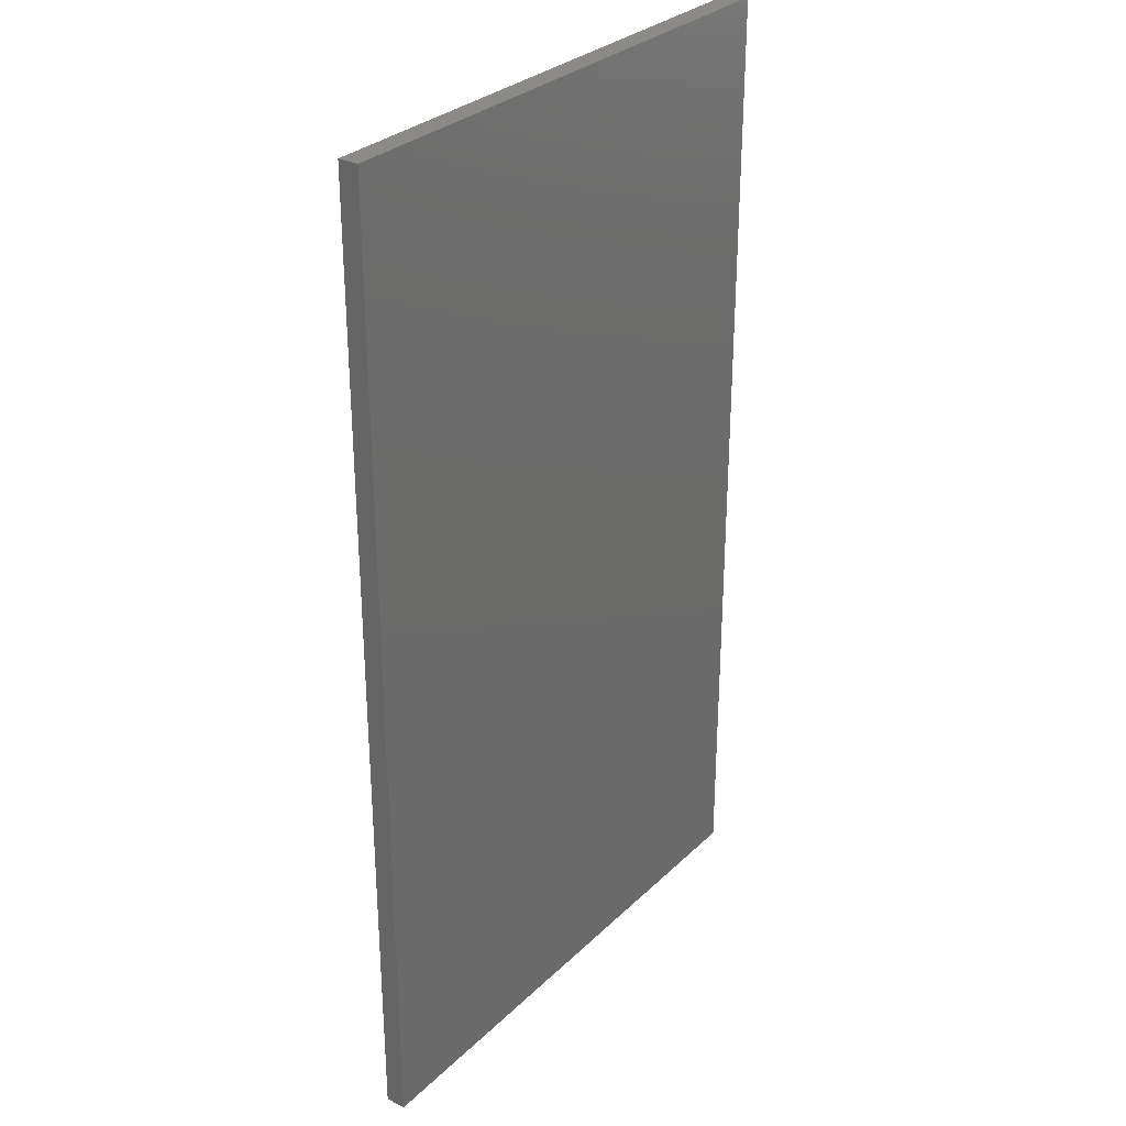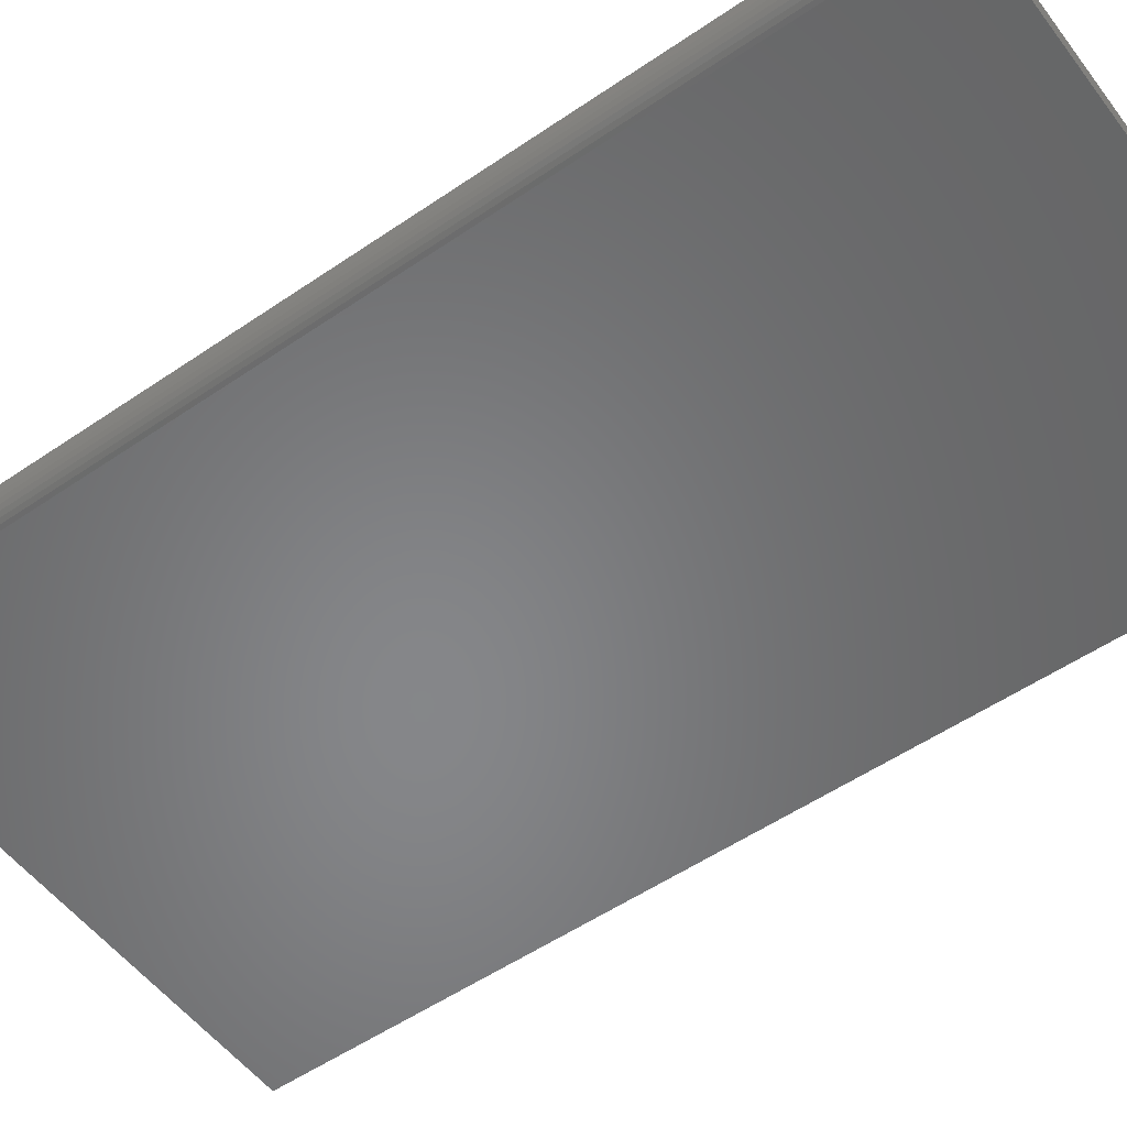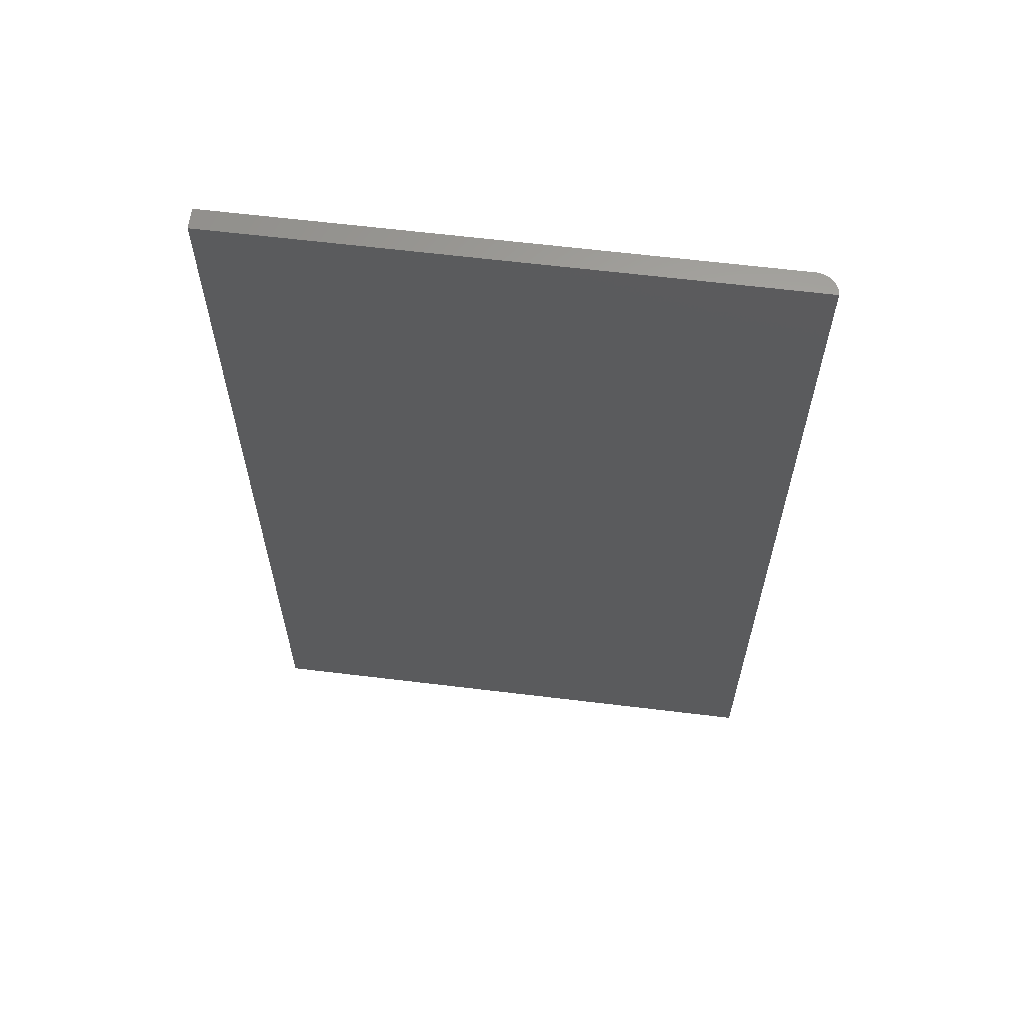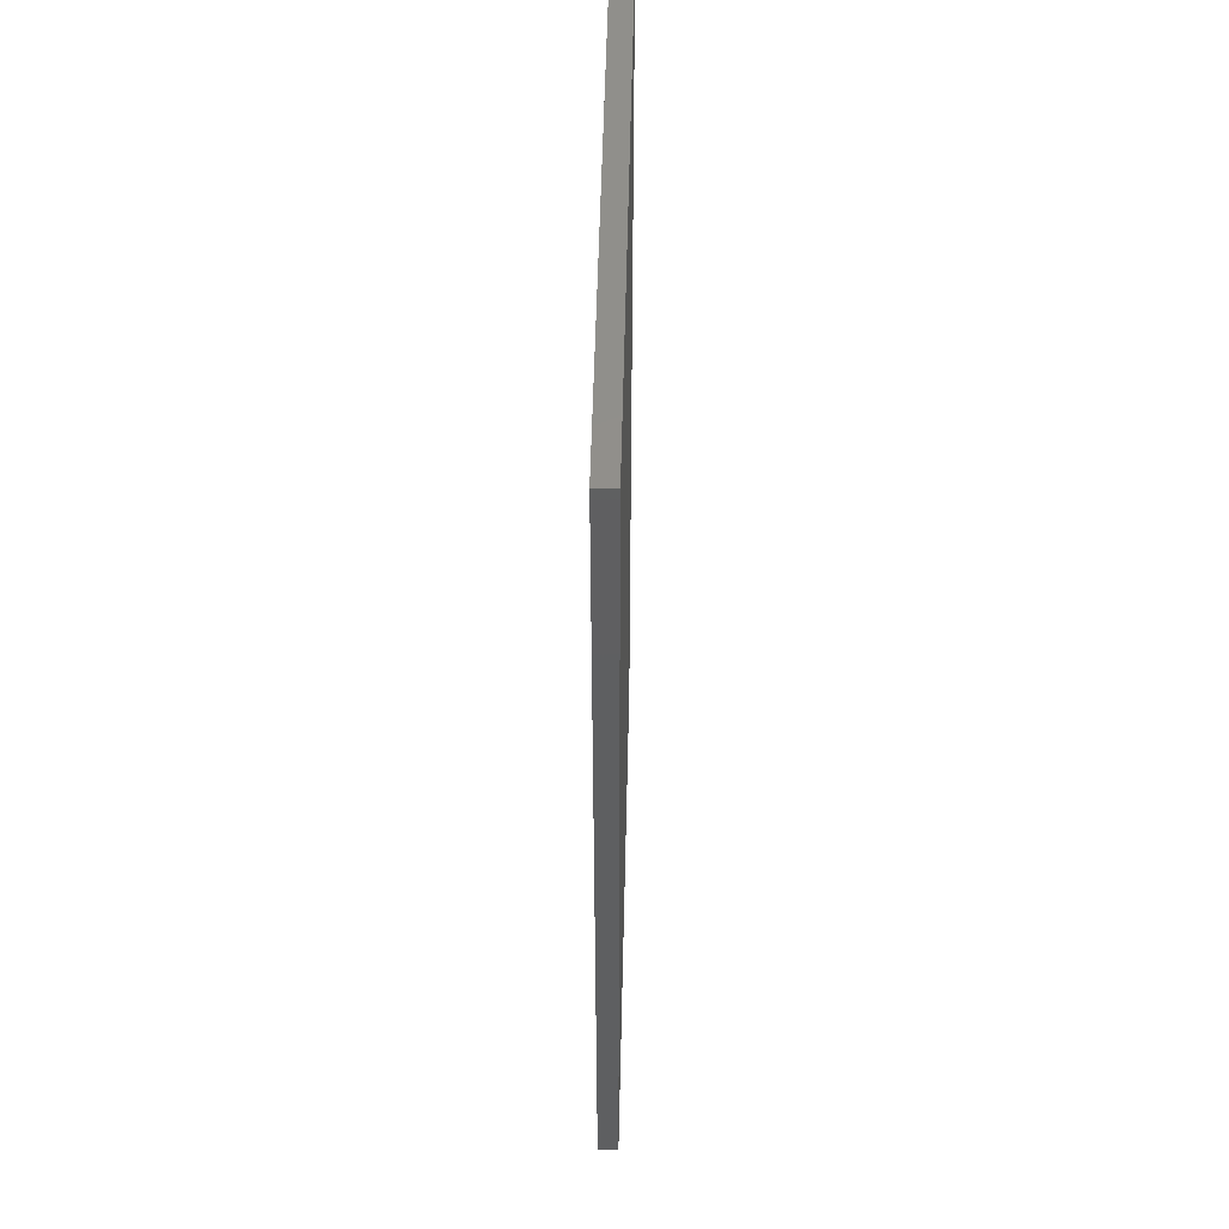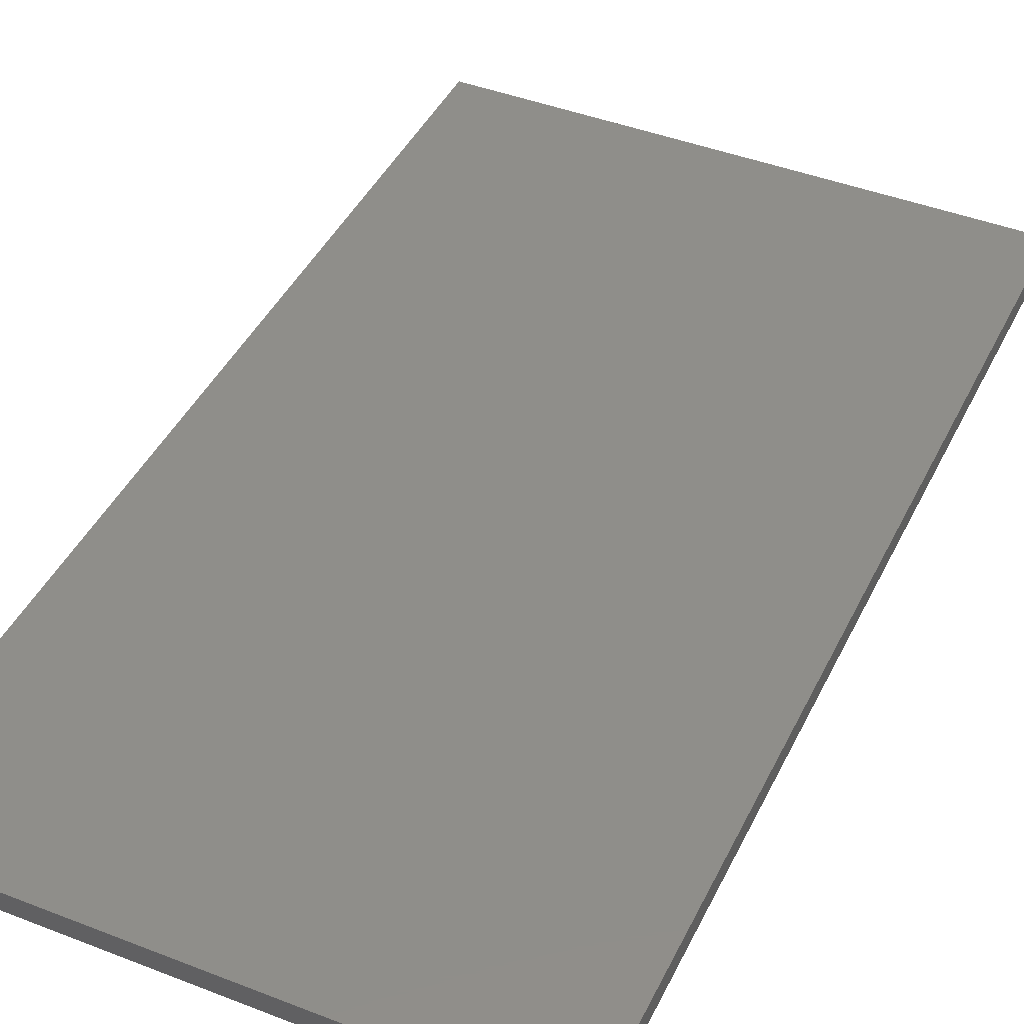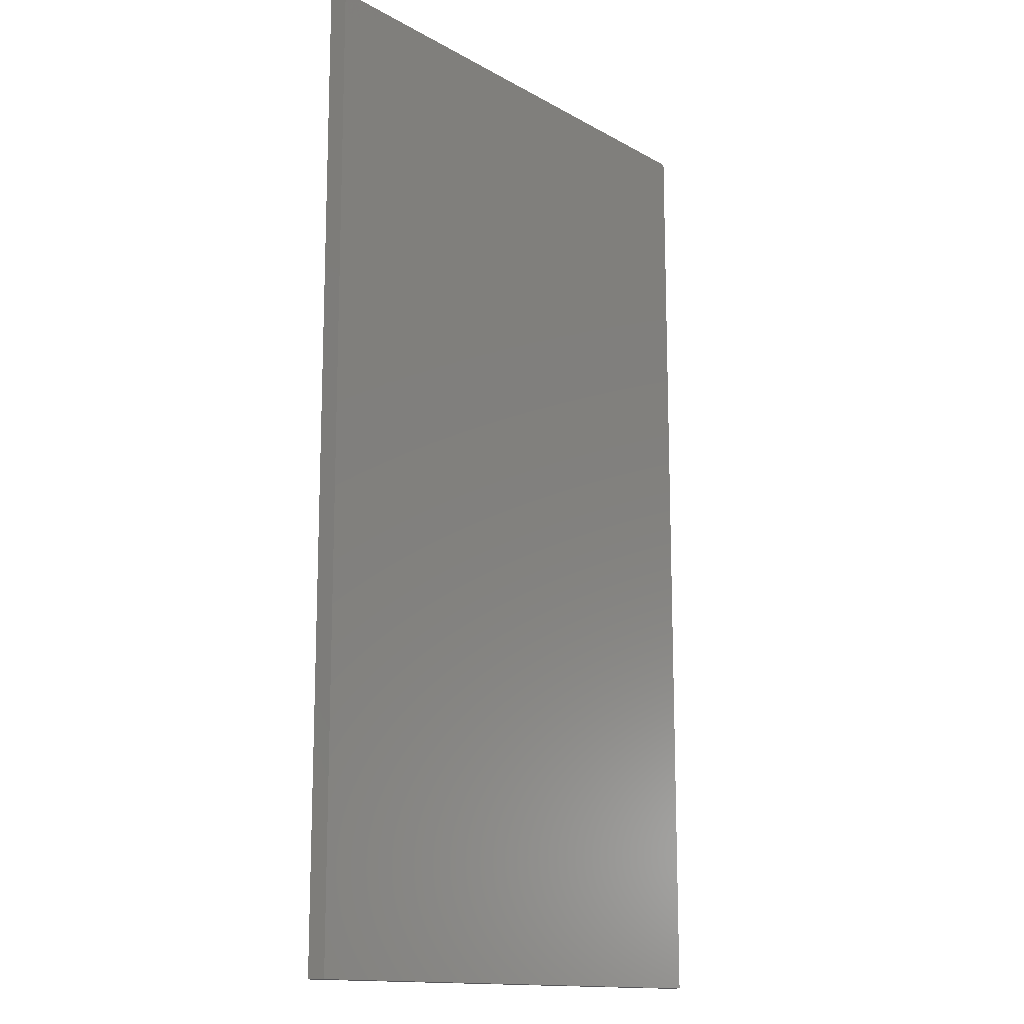
<metadata>
{"format":"stl","ext":"stl","renderer":"f3d","projection":"perspective","resolution":1024,"background":"white","views":[{"elev":30.3,"azim":-53.4,"up":"+Y"},{"elev":-53.5,"azim":126.2,"up":"+Z"},{"elev":63.1,"azim":7.0,"up":"+Y"},{"elev":51.9,"azim":-88.7,"up":"+Y"},{"elev":43.3,"azim":-155.3,"up":"+Z"},{"elev":-14.2,"azim":-50.5,"up":"+Y"}]}
</metadata>
<code>
# stl→obj: 22 verts, 40 faces
v 0 0 0
v 0 0.75 0
v 0.4107 0 0
v 0.4107 0.75 0
v 0.4167 0.75 0.001189
v 0.4137 0.75 0.0003002
v 0.4263 0.75 0.01562
v 0.426 0.75 0.01258
v 0.4251 0.75 0.009646
v 0 0.75 0.01562
v 0.4237 0.75 0.006944
v 0.4217 0.75 0.004576
v 0.4194 0.75 0.002633
v 0.4263 0 0.01562
v 0 0 0.01562
v 0.426 0 0.01258
v 0.4137 0 0.0003002
v 0.4167 0 0.001189
v 0.4194 0 0.002633
v 0.4217 0 0.004576
v 0.4237 0 0.006944
v 0.4251 0 0.009646
f 1 2 3
f 3 2 4
f 4 5 6
f 7 8 9
f 10 7 9
f 10 9 11
f 10 11 12
f 10 12 13
f 10 13 5
f 10 5 4
f 10 4 2
f 14 15 16
f 3 17 18
f 3 18 19
f 3 19 20
f 3 20 21
f 3 21 22
f 3 22 16
f 3 16 15
f 3 15 1
f 15 14 10
f 10 14 7
f 3 4 17
f 17 4 6
f 17 6 18
f 18 6 5
f 18 5 19
f 19 5 13
f 19 13 20
f 20 13 12
f 20 12 21
f 21 12 11
f 21 11 22
f 22 11 9
f 22 9 16
f 16 9 8
f 16 8 14
f 14 8 7
f 10 2 15
f 15 2 1

</code>
